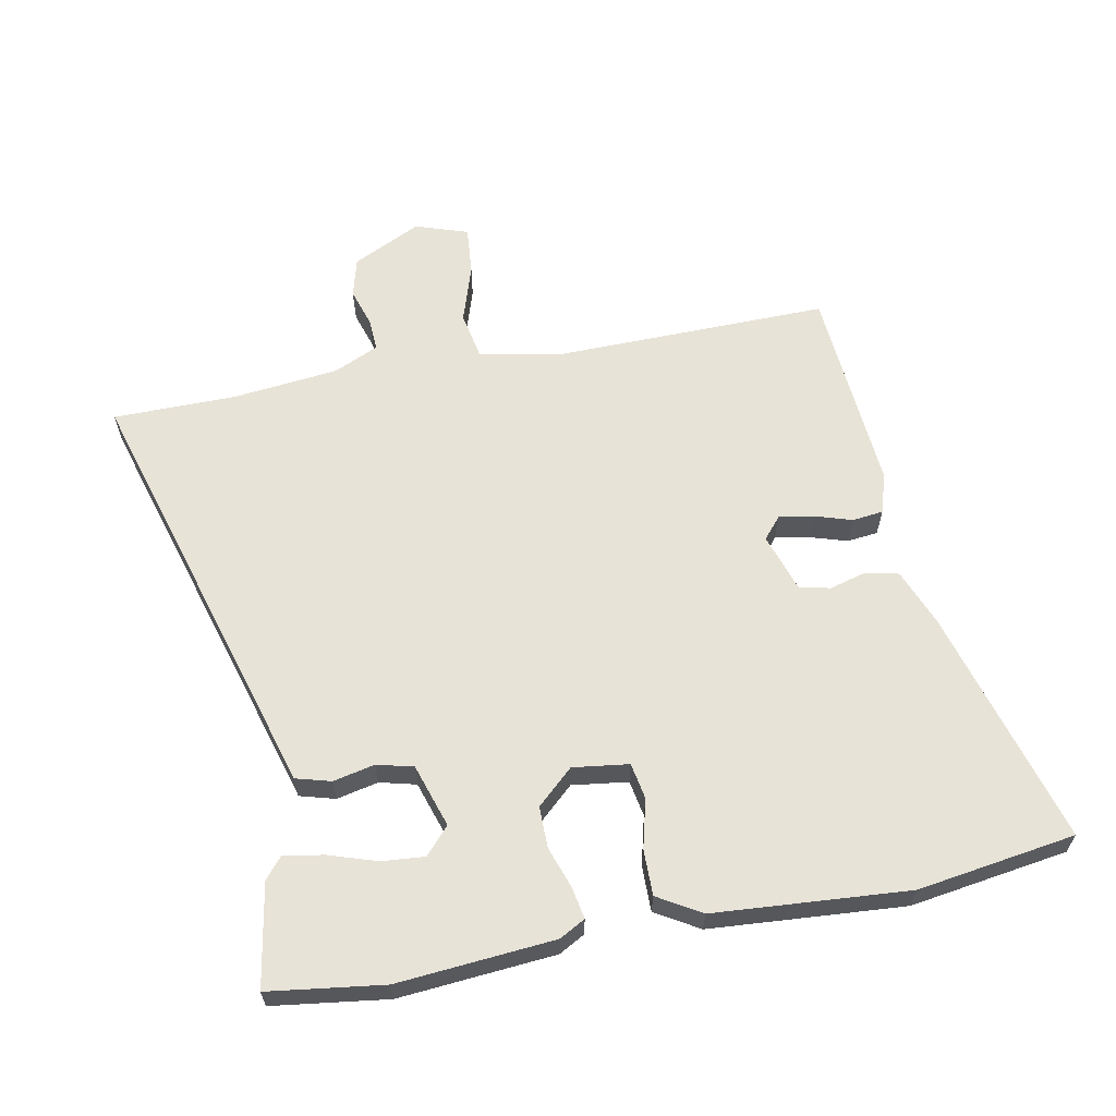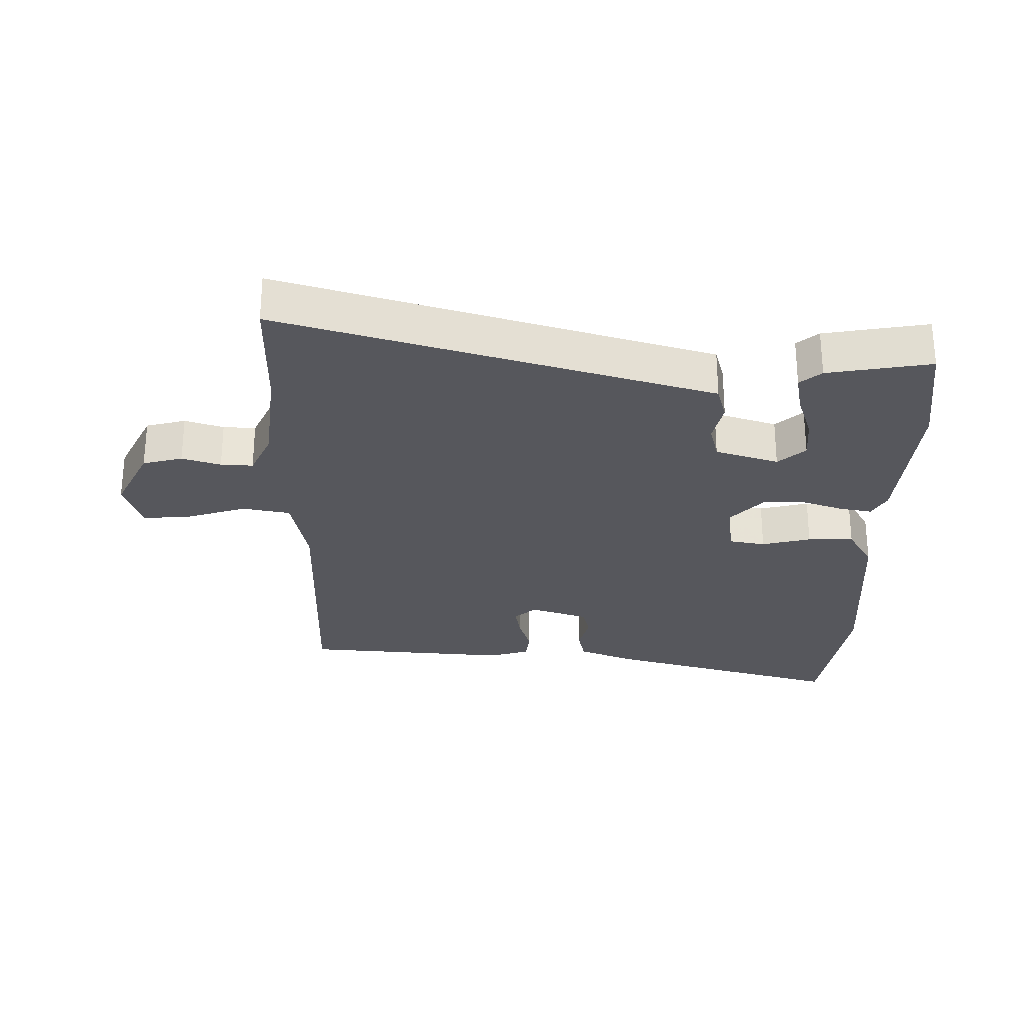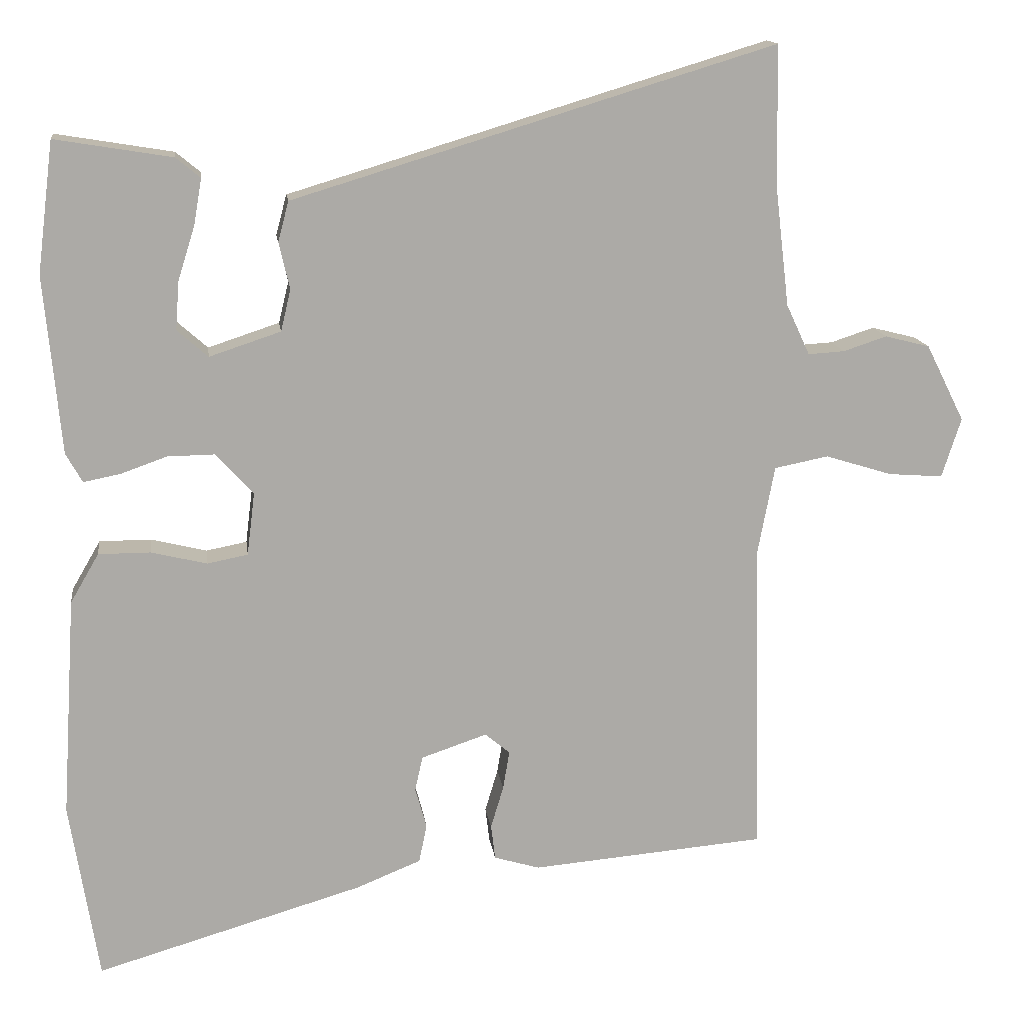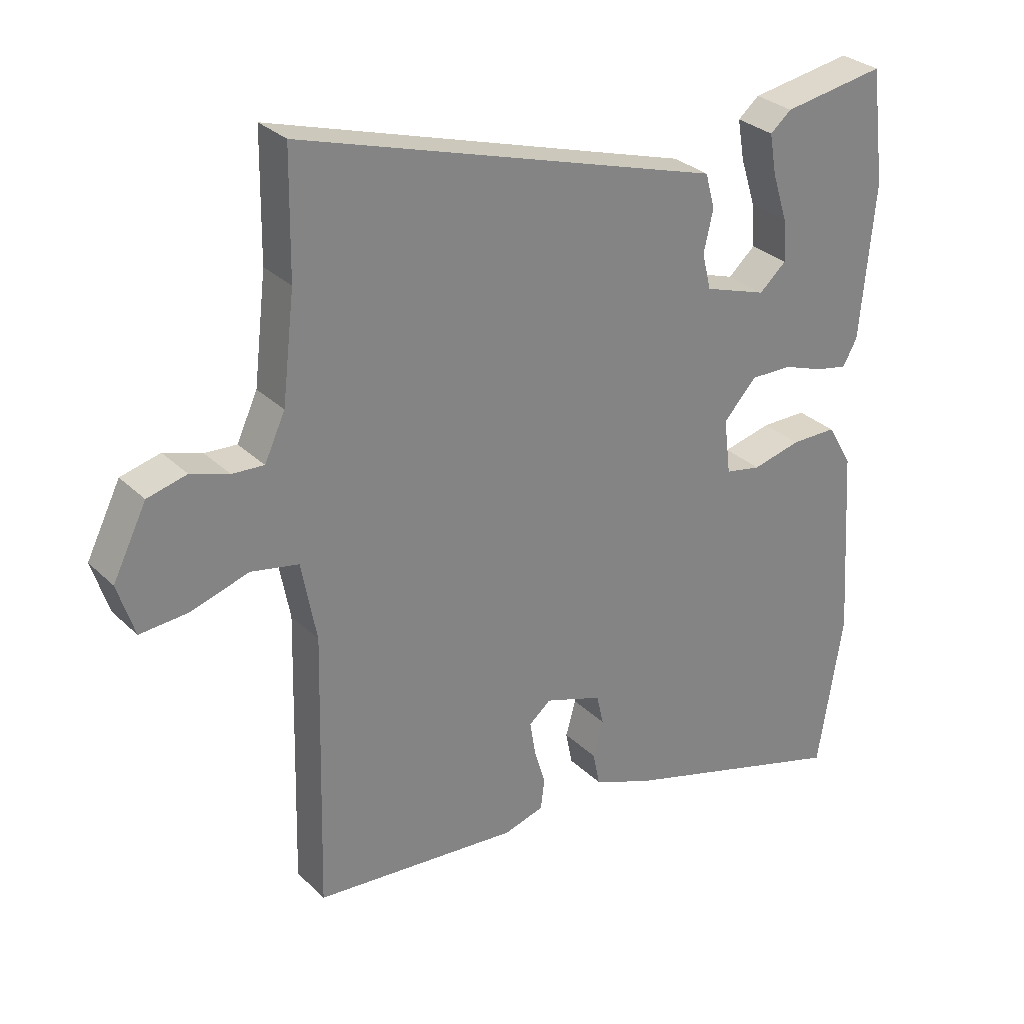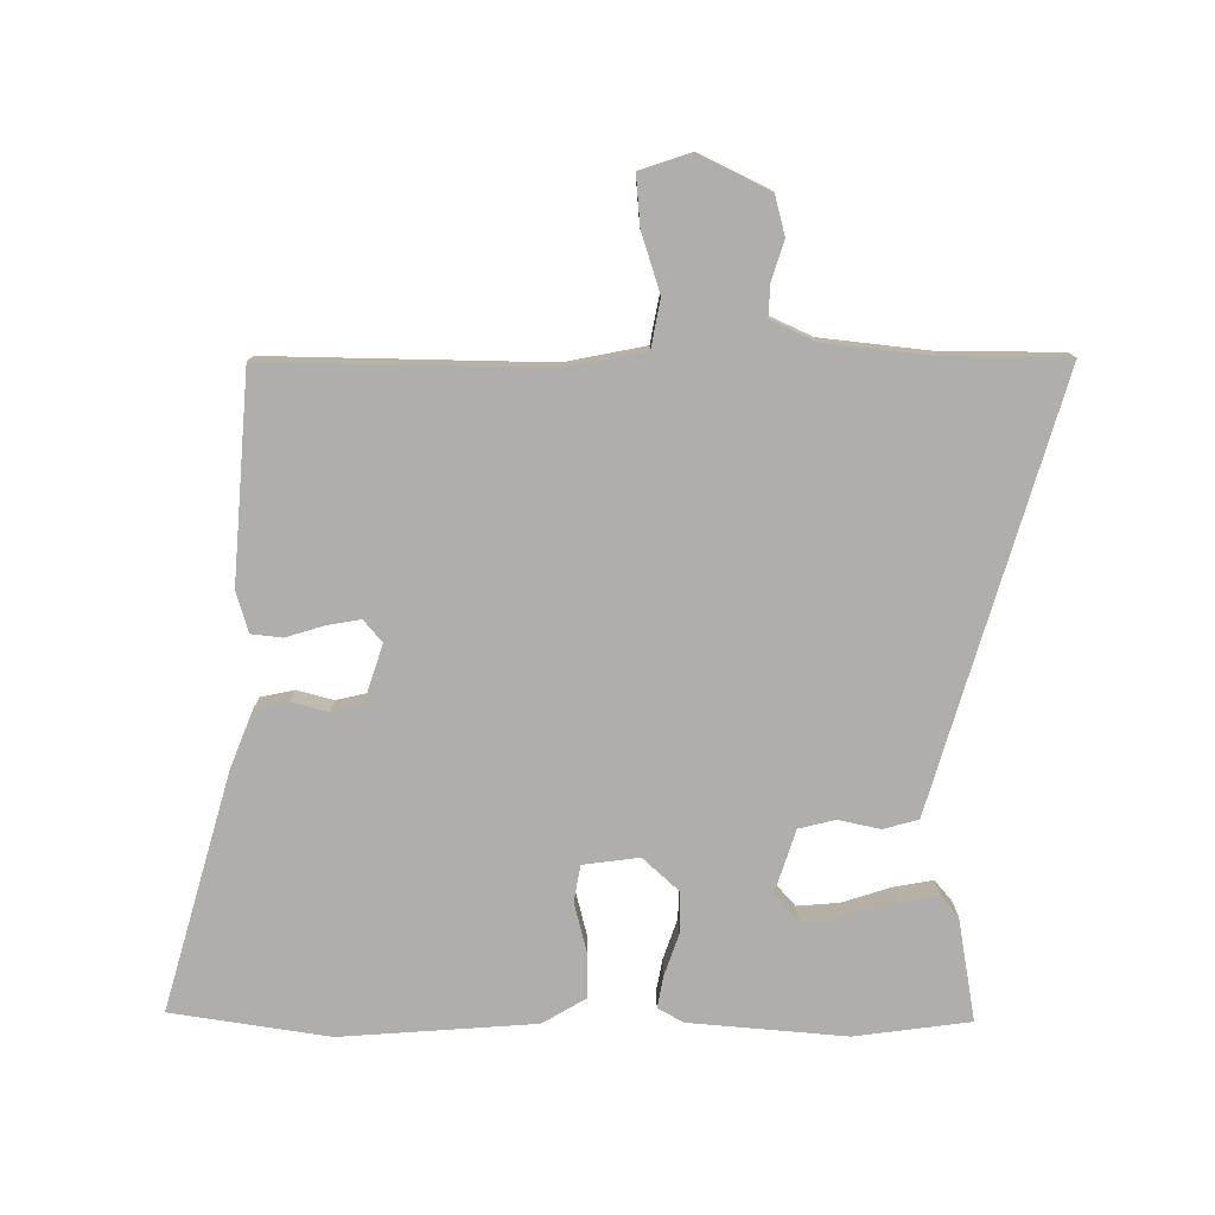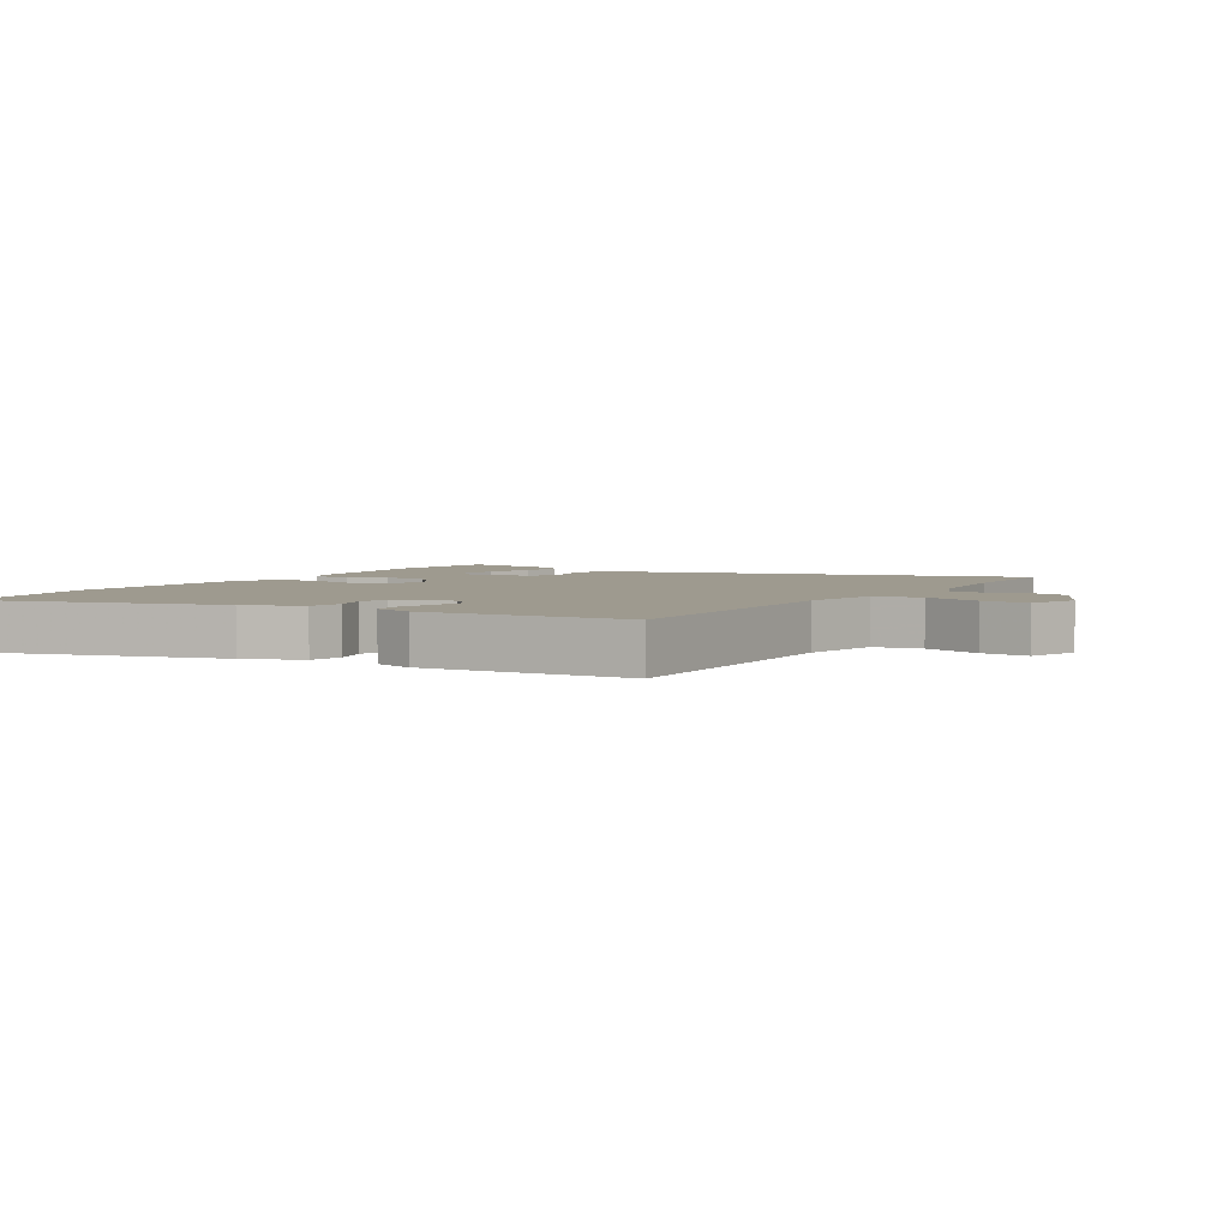
<metadata>
{"format":"obj","ext":"obj","renderer":"f3d","projection":"perspective","resolution":1024,"background":"white","views":[{"elev":62.2,"azim":79.6,"up":"+Y"},{"elev":-27.6,"azim":-0.3,"up":"+Y"},{"elev":14.4,"azim":172.6,"up":"+Z"},{"elev":29.6,"azim":-36.0,"up":"+Z"},{"elev":-77.7,"azim":-89.8,"up":"+Y"},{"elev":3.8,"azim":-147.7,"up":"+Y"}]}
</metadata>
<code>
v -0.5 0.07 0.473
v -0.497 0.07 0.668
v 0.076 0.07 0.494
v 0.179 0.07 0.463
v 0.194 0.07 0.407
v 0.179 0.07 0.341
v 0.193 0.07 0.283
v 0.293 0.07 0.25
v 0.336 0.07 0.288
v 0.331 0.07 0.356
v 0.307 0.07 0.432
v 0.296 0.07 0.496
v 0.33 0.07 0.524
v 0.494 0.07 0.551
v 0.517 0.07 0.368
v 0.494 0.07 0.119
v 0.471 0.07 0.078
v 0.42 0.07 0.088
v 0.355 0.07 0.111
v 0.289 0.07 0.112
v 0.236 0.07 0.055
v 0.247 0.07 -0.034
v 0.304 0.07 -0.045
v 0.382 0.07 -0.026
v 0.455 0.07 -0.026
v 0.495 0.07 -0.095
v 0.515 0.07 -0.404
v 0.475 0.07 -0.655
v 0.1 0.07 -0.545
v 0.009 0.07 -0.508
v -0.002 0.07 -0.454
v 0.014 0.07 -0.397
v 0.003 0.07 -0.348
v -0.089 0.07 -0.317
v -0.124 0.07 -0.346
v -0.115 0.07 -0.4
v -0.097 0.07 -0.46
v -0.103 0.07 -0.509
v -0.167 0.07 -0.528
v -0.496 0.07 -0.5
v -0.485 0.07 -0.059
v -0.509 0.07 0.068
v -0.585 0.07 0.083
v -0.678 0.07 0.054
v -0.755 0.07 0.048
v -0.782 0.07 0.132
v -0.728 0.07 0.24
v -0.665 0.07 0.256
v -0.604 0.07 0.236
v -0.553 0.07 0.233
v -0.52 0.07 0.304
v -0.5 0 0.473
v -0.497 0 0.668
v 0.076 0 0.494
v 0.179 0 0.463
v 0.194 0 0.407
v 0.179 0 0.341
v 0.193 0 0.283
v 0.293 0 0.25
v 0.336 0 0.288
v 0.331 0 0.356
v 0.307 0 0.432
v 0.296 0 0.496
v 0.33 0 0.524
v 0.494 0 0.551
v 0.517 0 0.368
v 0.494 0 0.119
v 0.471 0 0.078
v 0.42 0 0.088
v 0.355 0 0.111
v 0.289 0 0.112
v 0.236 0 0.055
v 0.247 0 -0.034
v 0.304 0 -0.045
v 0.382 0 -0.026
v 0.455 0 -0.026
v 0.495 0 -0.095
v 0.515 0 -0.404
v 0.475 0 -0.655
v 0.1 0 -0.545
v 0.009 0 -0.508
v -0.002 0 -0.454
v 0.014 0 -0.397
v 0.003 0 -0.348
v -0.089 0 -0.317
v -0.124 0 -0.346
v -0.115 0 -0.4
v -0.097 0 -0.46
v -0.103 0 -0.509
v -0.167 0 -0.528
v -0.496 0 -0.5
v -0.485 0 -0.059
v -0.509 0 0.068
v -0.585 0 0.083
v -0.678 0 0.054
v -0.755 0 0.048
v -0.782 0 0.132
v -0.728 0 0.24
v -0.665 0 0.256
v -0.604 0 0.236
v -0.553 0 0.233
v -0.52 0 0.304
f 46 47 48 49
f 46 49 50
f 43 44 45 46
f 42 43 46 50
f 38 39 40 41
f 36 37 38 41
f 35 36 41 42
f 34 35 42 50
f 29 30 31 32
f 29 32 33
f 28 29 33
f 27 28 33
f 23 24 25 26
f 22 23 26 27
f 16 17 18 19
f 16 19 20
f 15 16 20
f 14 15 20 21
f 10 11 12 13
f 9 10 13 14
f 3 4 5 6
f 1 2 3 6
f 51 1 6 7
f 50 51 7 8
f 34 50 8
f 22 27 33 34
f 21 22 34
f 21 34 8 9
f 9 14 21
f 100 99 98 97
f 101 100 97
f 97 96 95 94
f 101 97 94 93
f 92 91 90 89
f 92 89 88 87
f 93 92 87 86
f 101 93 86 85
f 83 82 81 80
f 84 83 80
f 84 80 79
f 84 79 78
f 77 76 75 74
f 78 77 74 73
f 70 69 68 67
f 71 70 67
f 71 67 66
f 72 71 66 65
f 64 63 62 61
f 65 64 61 60
f 57 56 55 54
f 57 54 53 52
f 58 57 52 102
f 59 58 102 101
f 59 101 85
f 85 84 78 73
f 85 73 72
f 60 59 85 72
f 72 65 60
f 1 52 53 2
f 2 53 54 3
f 3 54 55 4
f 4 55 56 5
f 5 56 57 6
f 6 57 58 7
f 7 58 59 8
f 8 59 60 9
f 9 60 61 10
f 10 61 62 11
f 11 62 63 12
f 12 63 64 13
f 13 64 65 14
f 14 65 66 15
f 15 66 67 16
f 16 67 68 17
f 17 68 69 18
f 18 69 70 19
f 19 70 71 20
f 20 71 72 21
f 21 72 73 22
f 22 73 74 23
f 23 74 75 24
f 24 75 76 25
f 25 76 77 26
f 26 77 78 27
f 27 78 79 28
f 28 79 80 29
f 29 80 81 30
f 30 81 82 31
f 31 82 83 32
f 32 83 84 33
f 33 84 85 34
f 34 85 86 35
f 35 86 87 36
f 36 87 88 37
f 37 88 89 38
f 38 89 90 39
f 39 90 91 40
f 40 91 92 41
f 41 92 93 42
f 42 93 94 43
f 43 94 95 44
f 44 95 96 45
f 45 96 97 46
f 46 97 98 47
f 47 98 99 48
f 48 99 100 49
f 49 100 101 50
f 50 101 102 51
f 51 102 52 1

</code>
